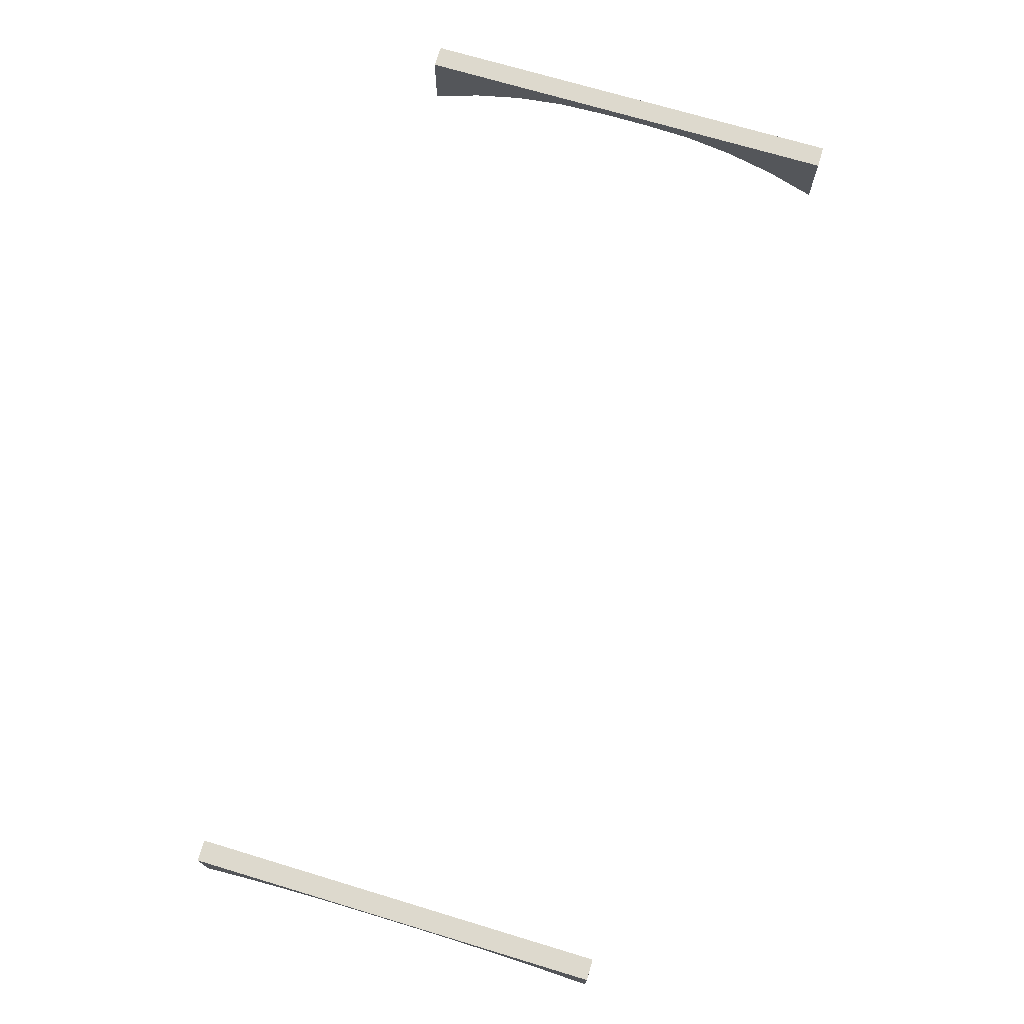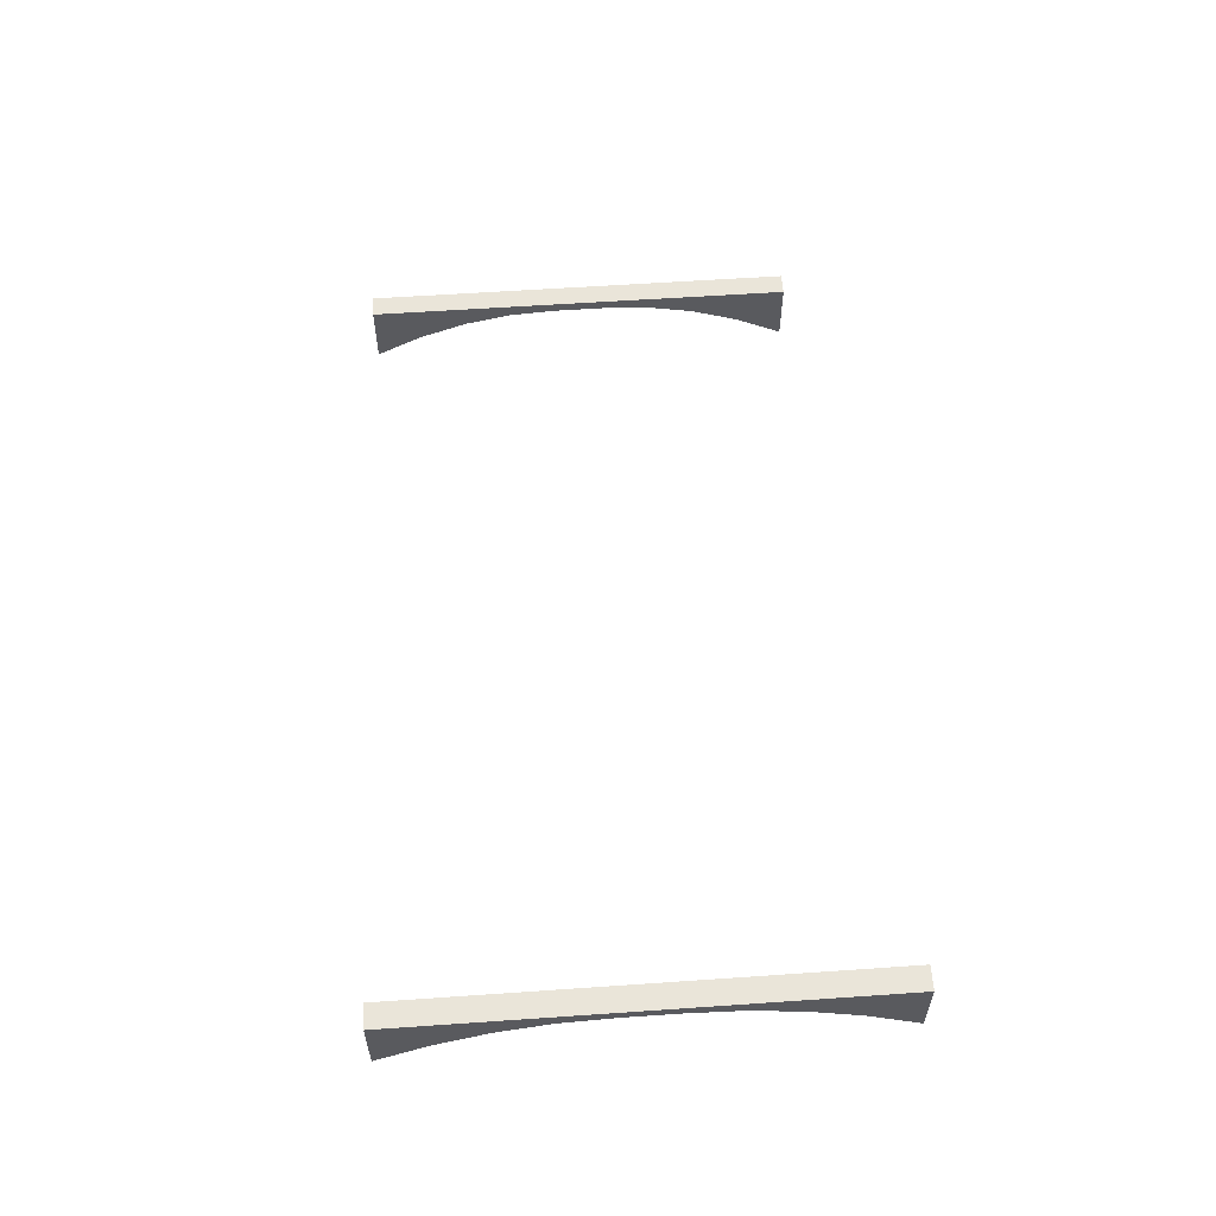
<metadata>
{"format":"obj","ext":"obj","renderer":"f3d","projection":"perspective","resolution":1024,"background":"white","views":[{"elev":72.0,"azim":106.7,"up":"+Z"},{"elev":58.0,"azim":-94.1,"up":"+Z"}]}
</metadata>
<code>
g 平面.020
v 0.1153 -0.1 -0.1581
v 0.1153 0.1 -0.1581
v 0.1254 0.1 -0.1581
v 0.1254 -0.1 -0.1581
v 0.1153 0.07778 -0.1771
v 0.1254 0.1 -0.1887
v 0.1153 0.1 -0.1887
v 0.1254 0.07778 -0.1771
v 0.1153 0.05556 -0.1689
v 0.1254 0.05556 -0.1689
v 0.1153 0.03333 -0.1642
v 0.1254 0.03333 -0.1642
v 0.1153 0.01111 -0.1628
v 0.1254 0.01111 -0.1628
v 0.1153 -0.01111 -0.1628
v 0.1254 -0.01111 -0.1628
v 0.1153 -0.03333 -0.1642
v 0.1254 -0.03333 -0.1642
v 0.1153 -0.05556 -0.1689
v 0.1254 -0.05556 -0.1689
v 0.1153 -0.07778 -0.1771
v 0.1254 -0.07778 -0.1771
v 0.1153 -0.1 -0.1887
v 0.1254 -0.1 -0.1887
v 0.1254 -0.1 -0.1581
v 0.1254 -0.1 -0.1887
v 0.1153 -0.1 -0.1887
v 0.1153 -0.1 -0.1581
v 0.1153 -0.1 -0.1581
v 0.1153 -0.1 -0.1887
v 0.1153 -0.07778 -0.1771
v 0.1153 -0.05556 -0.1689
v 0.1153 -0.03333 -0.1642
v 0.1153 -0.01111 -0.1628
v 0.1153 0.1 -0.1581
v 0.1153 0.01111 -0.1628
v 0.1153 0.03333 -0.1642
v 0.1153 0.05556 -0.1689
v 0.1153 0.07778 -0.1771
v 0.1153 0.1 -0.1887
v 0.1254 -0.07778 -0.1771
v 0.1254 -0.1 -0.1887
v 0.1254 -0.1 -0.1581
v 0.1254 -0.05556 -0.1689
v 0.1254 -0.03333 -0.1642
v 0.1254 -0.01111 -0.1628
v 0.1254 0.1 -0.1581
v 0.1254 0.01111 -0.1628
v 0.1254 0.03333 -0.1642
v 0.1254 0.05556 -0.1689
v 0.1254 0.07778 -0.1771
v 0.1254 0.1 -0.1887
v 0.1153 0.1 -0.1581
v 0.1153 0.1 -0.1887
v 0.1254 0.1 -0.1887
v 0.1254 0.1 -0.1581
v -0.2888 -0.1 -0.05812
v -0.2888 0.1 -0.05812
v -0.2787 0.1 -0.05812
v -0.2787 -0.1 -0.05812
v -0.2888 0.07778 -0.07712
v -0.2787 0.1 -0.0887
v -0.2888 0.1 -0.0887
v -0.2787 0.07778 -0.07712
v -0.2888 0.05556 -0.06894
v -0.2787 0.05556 -0.06894
v -0.2888 0.03333 -0.06418
v -0.2787 0.03333 -0.06418
v -0.2888 0.01111 -0.06281
v -0.2787 0.01111 -0.06281
v -0.2888 -0.01111 -0.06281
v -0.2787 -0.01111 -0.06281
v -0.2888 -0.03333 -0.06418
v -0.2787 -0.03333 -0.06418
v -0.2888 -0.05556 -0.06894
v -0.2787 -0.05556 -0.06894
v -0.2888 -0.07778 -0.07712
v -0.2787 -0.07778 -0.07712
v -0.2888 -0.1 -0.0887
v -0.2787 -0.1 -0.0887
v -0.2787 -0.1 -0.05812
v -0.2787 -0.1 -0.0887
v -0.2888 -0.1 -0.0887
v -0.2888 -0.1 -0.05812
v -0.2888 -0.1 -0.05812
v -0.2888 -0.1 -0.0887
v -0.2888 -0.07778 -0.07712
v -0.2888 -0.05556 -0.06894
v -0.2888 -0.03333 -0.06418
v -0.2888 -0.01111 -0.06281
v -0.2888 0.1 -0.05812
v -0.2888 0.01111 -0.06281
v -0.2888 0.03333 -0.06418
v -0.2888 0.05556 -0.06894
v -0.2888 0.07778 -0.07712
v -0.2888 0.1 -0.0887
v -0.2787 -0.07778 -0.07712
v -0.2787 -0.1 -0.0887
v -0.2787 -0.1 -0.05812
v -0.2787 -0.05556 -0.06894
v -0.2787 -0.03333 -0.06418
v -0.2787 -0.01111 -0.06281
v -0.2787 0.1 -0.05812
v -0.2787 0.01111 -0.06281
v -0.2787 0.03333 -0.06418
v -0.2787 0.05556 -0.06894
v -0.2787 0.07778 -0.07712
v -0.2787 0.1 -0.0887
v -0.2888 0.1 -0.05812
v -0.2888 0.1 -0.0887
v -0.2787 0.1 -0.0887
v -0.2787 0.1 -0.05812
g 平面.020_0
f 3 2 1
f 4 3 1
f 7 6 5
f 6 8 5
f 5 8 9
f 8 10 9
f 9 10 11
f 10 12 11
f 11 12 13
f 12 14 13
f 13 14 15
f 14 16 15
f 15 16 17
f 16 18 17
f 17 18 19
f 18 20 19
f 19 20 21
f 20 22 21
f 21 22 23
f 22 24 23
f 27 26 25
f 28 27 25
f 31 30 29
f 29 32 31
f 29 33 32
f 29 34 33
f 29 35 34
f 35 36 34
f 35 37 36
f 35 38 37
f 35 39 38
f 35 40 39
f 43 42 41
f 41 44 43
f 44 45 43
f 45 46 43
f 46 47 43
f 46 48 47
f 48 49 47
f 49 50 47
f 50 51 47
f 51 52 47
f 55 54 53
f 56 55 53
f 59 58 57
f 60 59 57
f 63 62 61
f 62 64 61
f 61 64 65
f 64 66 65
f 65 66 67
f 66 68 67
f 67 68 69
f 68 70 69
f 69 70 71
f 70 72 71
f 71 72 73
f 72 74 73
f 73 74 75
f 74 76 75
f 75 76 77
f 76 78 77
f 77 78 79
f 78 80 79
f 83 82 81
f 84 83 81
f 87 86 85
f 85 88 87
f 85 89 88
f 85 90 89
f 85 91 90
f 91 92 90
f 91 93 92
f 91 94 93
f 91 95 94
f 91 96 95
f 99 98 97
f 97 100 99
f 100 101 99
f 101 102 99
f 102 103 99
f 102 104 103
f 104 105 103
f 105 106 103
f 106 107 103
f 107 108 103
f 111 110 109
f 112 111 109

</code>
